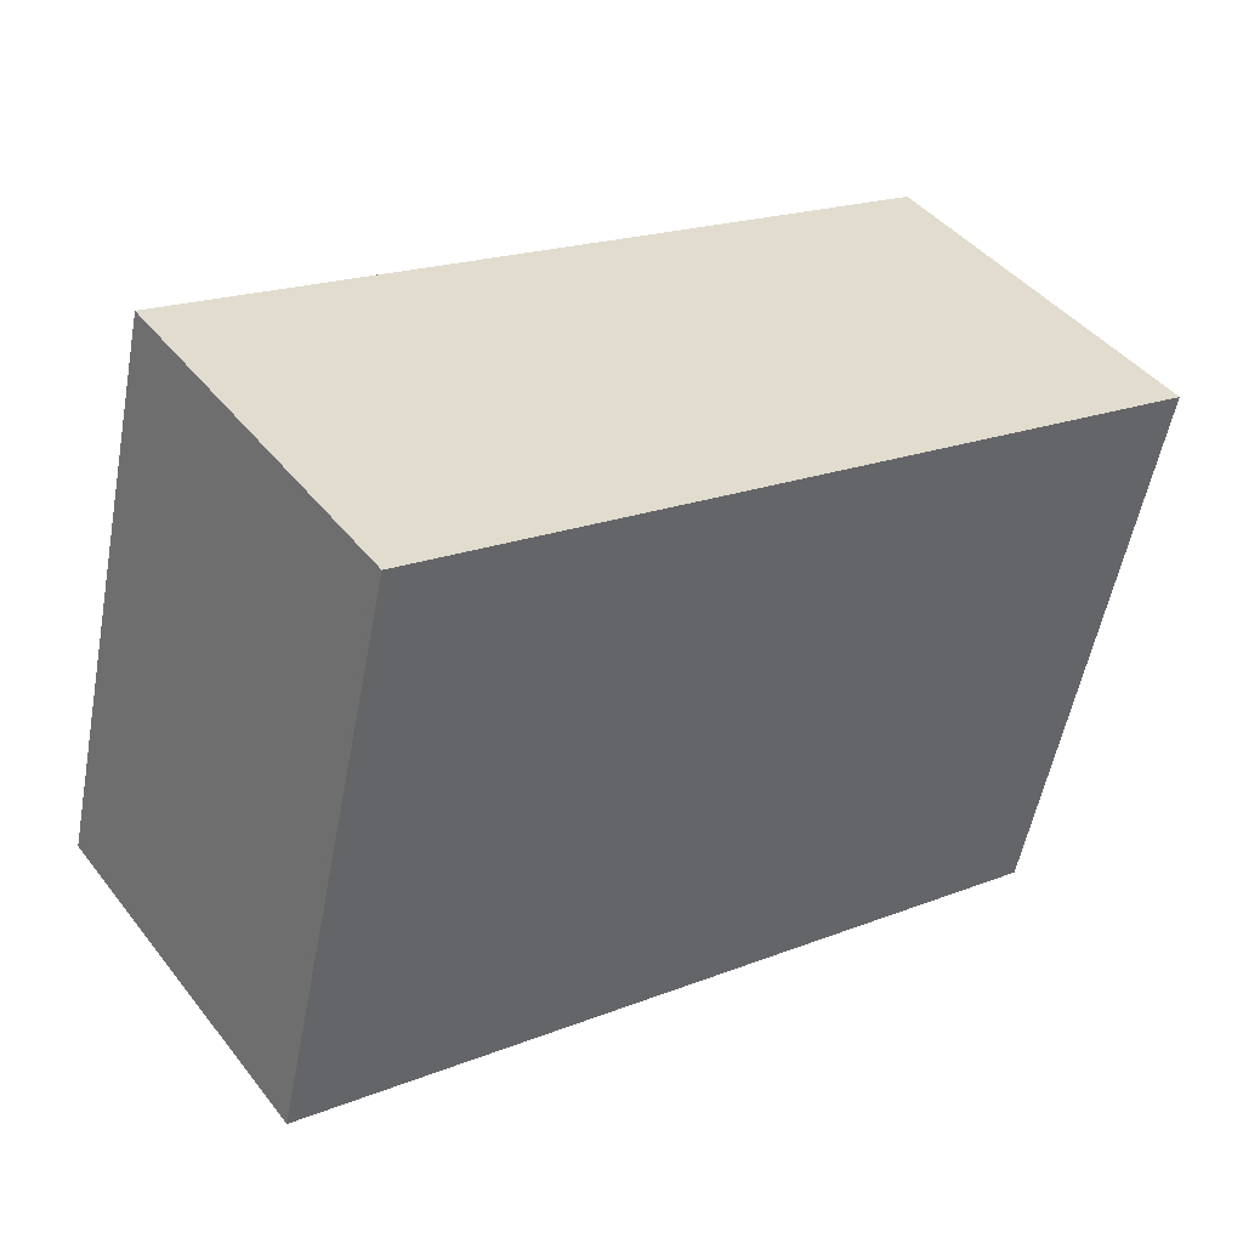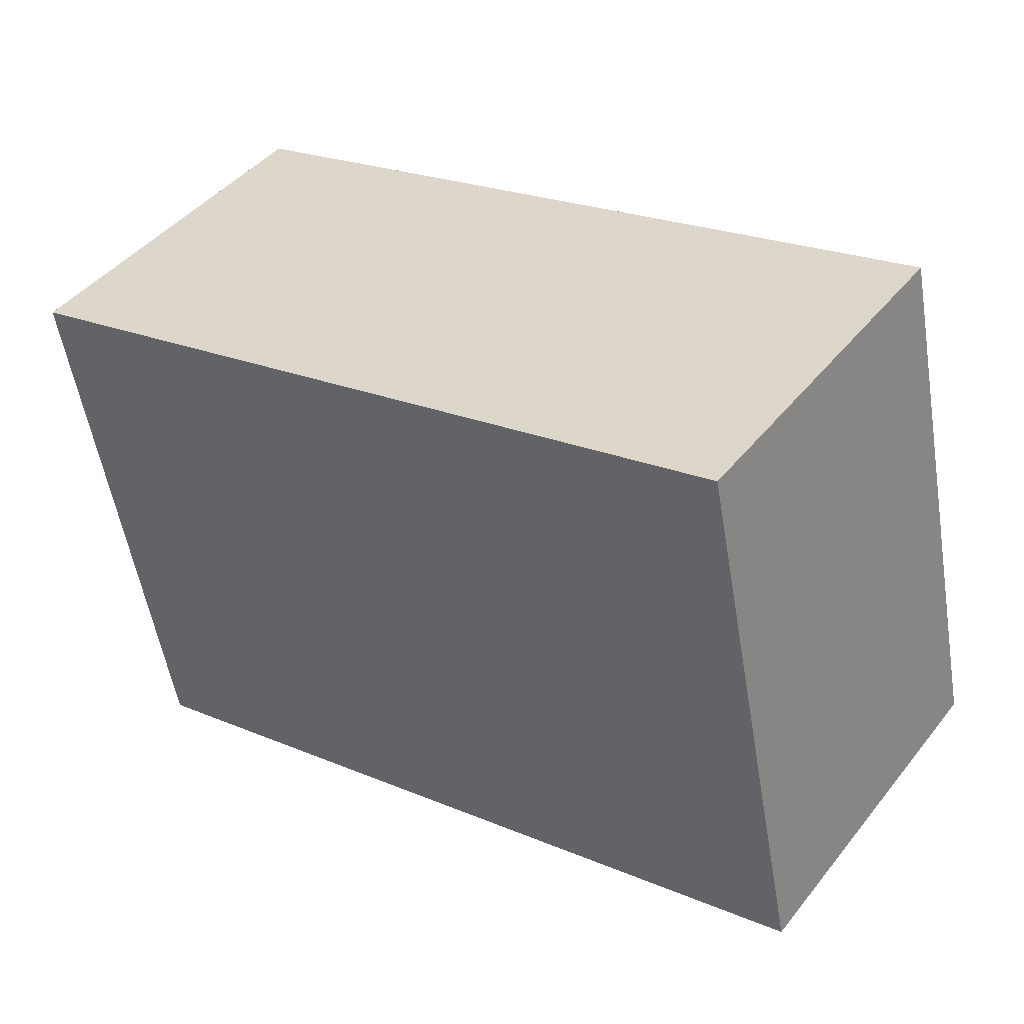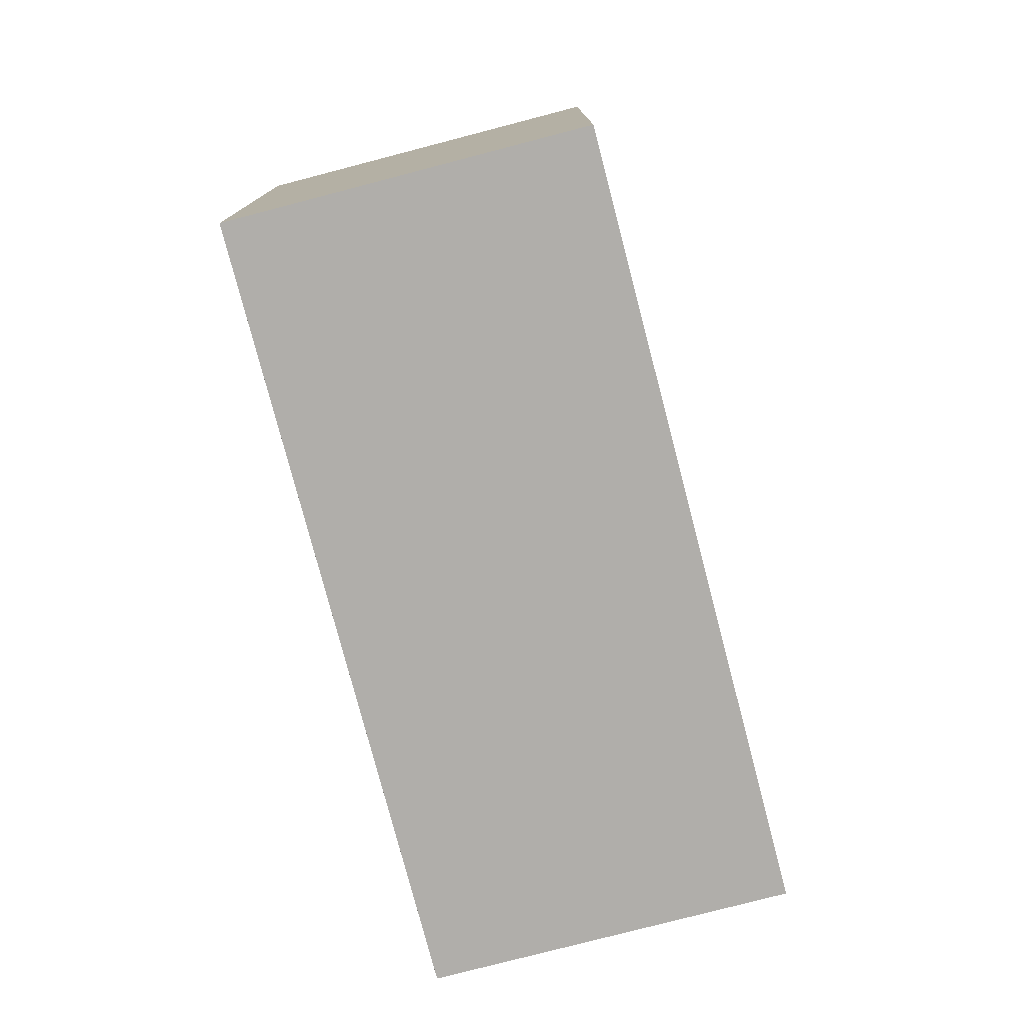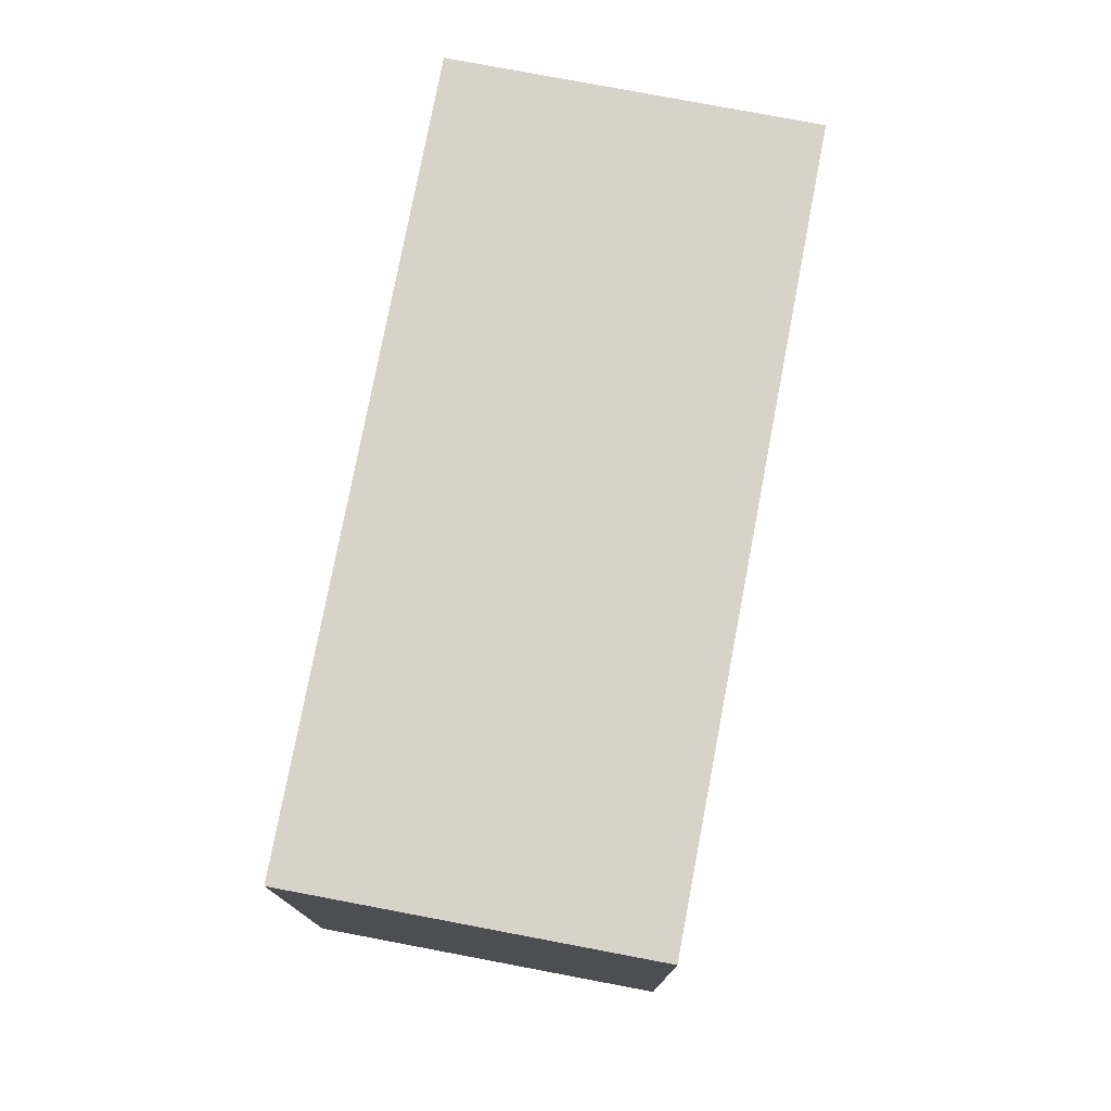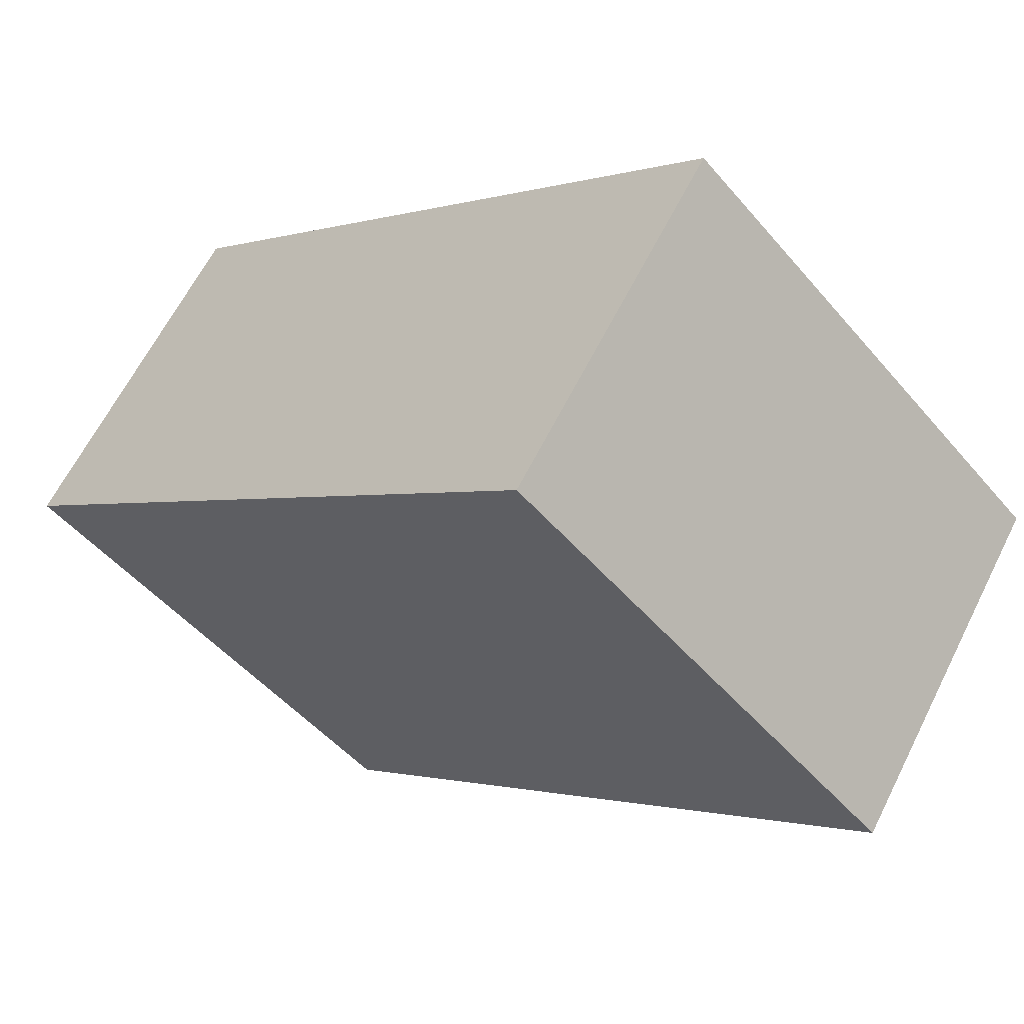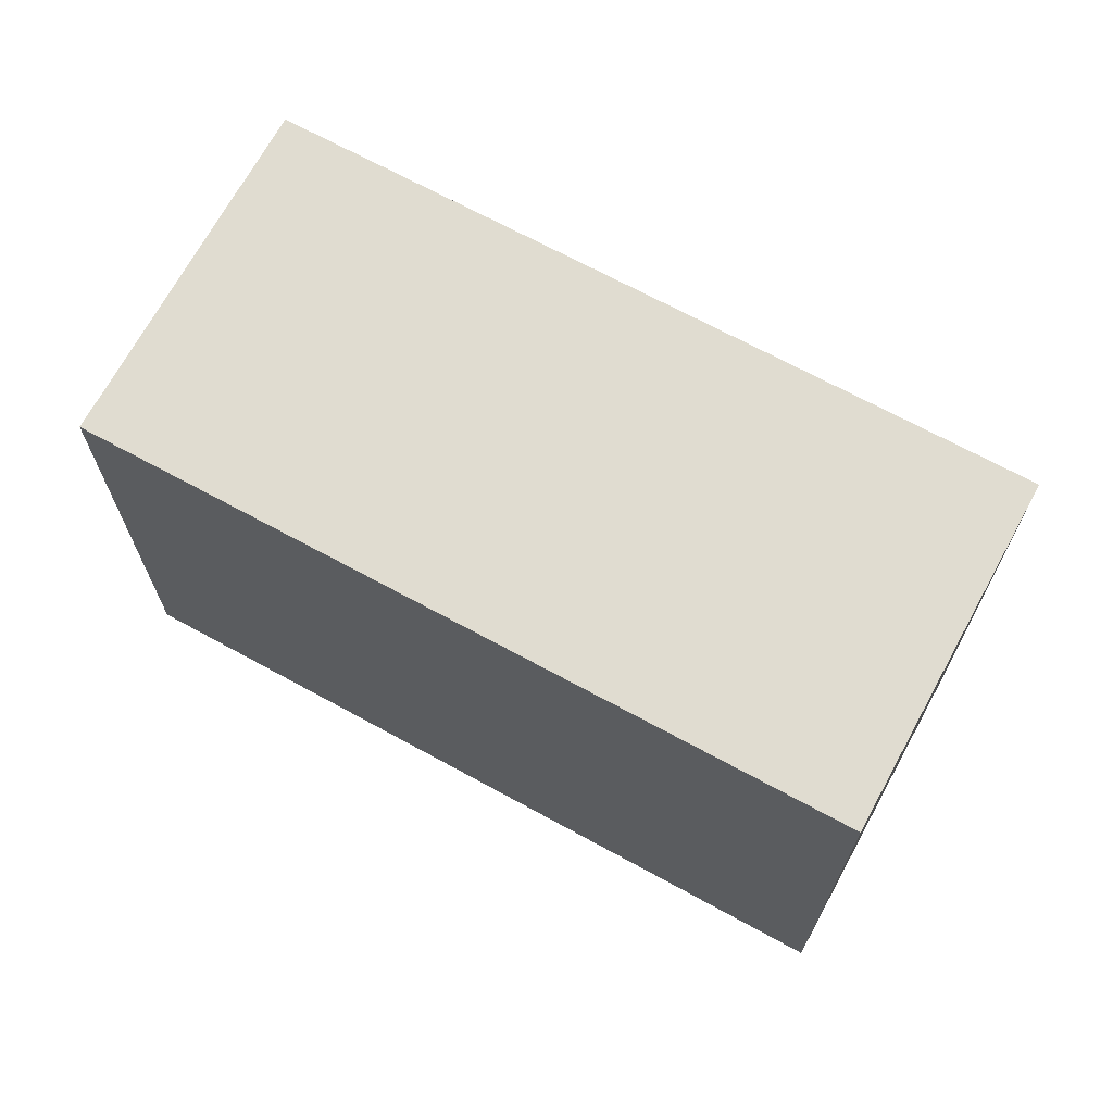
<metadata>
{"format":"obj","ext":"obj","renderer":"f3d","projection":"perspective","resolution":1024,"background":"white","views":[{"elev":-55.4,"azim":-10.8,"up":"+Y"},{"elev":-54.6,"azim":-170.5,"up":"+Y"},{"elev":-77.9,"azim":-40.1,"up":"+Z"},{"elev":77.3,"azim":-44.0,"up":"+Z"},{"elev":-49.6,"azim":-141.4,"up":"+Y"},{"elev":69.7,"azim":-116.1,"up":"+Z"}]}
</metadata>
<code>
v -614.3 -1305 2.632
v -611.1 -1303 2.598
v -610.1 -1304 2.597
v -613.2 -1306 2.631
v -614.2 -1305 2.632
v -611.1 -1303 2.598
v -614.2 -1305 2.632
v -614.2 -1305 2.632
v -613.2 -1306 2.631
v -611.2 -1303 2.598
v -611.1 -1303 2.598
v -610.1 -1304 2.598
v -610.1 -1304 2.598
v -610.1 -1304 2.597
v -613.2 -1306 2.631
v -613.3 -1306 2.631
v -614.2 -1305 2.632
v -614.3 -1305 2.632
v -614.3 -1305 0
v -614.2 -1305 0
v -611.1 -1303 2.598
v -611.1 -1303 2.598
v -611.1 -1303 0
v -611.1 -1303 4.441e-16
v -610.1 -1304 2.598
v -610.1 -1304 2.597
v -610.1 -1304 0
v -610.1 -1304 0
v -613.3 -1306 2.631
v -613.2 -1306 2.631
v -613.2 -1306 0
v -613.3 -1306 0
v -614.3 -1305 2.632
v -614.2 -1305 2.632
v -614.2 -1305 0
v -614.3 -1305 0
v -610.1 -1304 2.597
v -611.1 -1303 2.598
v -611.1 -1303 4.441e-16
v -610.1 -1304 0
v -611.2 -1303 2.598
v -614.2 -1305 2.632
v -614.2 -1305 0
v -611.2 -1303 0
v -613.2 -1306 2.631
v -613.2 -1306 2.631
v -613.2 -1306 0
v -613.2 -1306 0
v -611.1 -1303 2.598
v -611.2 -1303 2.598
v -611.2 -1303 0
v -611.1 -1303 0
v -613.2 -1306 2.631
v -610.1 -1304 2.598
v -610.1 -1304 0
v -613.2 -1306 0
v -610.1 -1304 2.597
v -610.1 -1304 2.597
v -610.1 -1304 0
v -610.1 -1304 0
v -614.2 -1305 2.632
v -613.3 -1306 2.631
v -613.3 -1306 0
v -614.2 -1305 0
v -614.3 -1305 0
v -611.1 -1303 0
v -610.1 -1304 0
v -613.2 -1306 0
f 15 9 4 16
f 8 5 1 7
f 11 8 7 10
f 13 12 9 15
f 10 2 6 11
f 14 3 12 13
f 13 11 6 14
f 15 8 11 13
f 16 5 8 15
f 18 19 20 17
f 22 23 24 21
f 26 27 28 25
f 30 31 32 29
f 34 35 36 33
f 38 39 40 37
f 42 43 44 41
f 46 47 48 45
f 50 51 52 49
f 54 55 56 53
f 58 59 60 57
f 62 63 64 61
f 66 67 68 65

</code>
